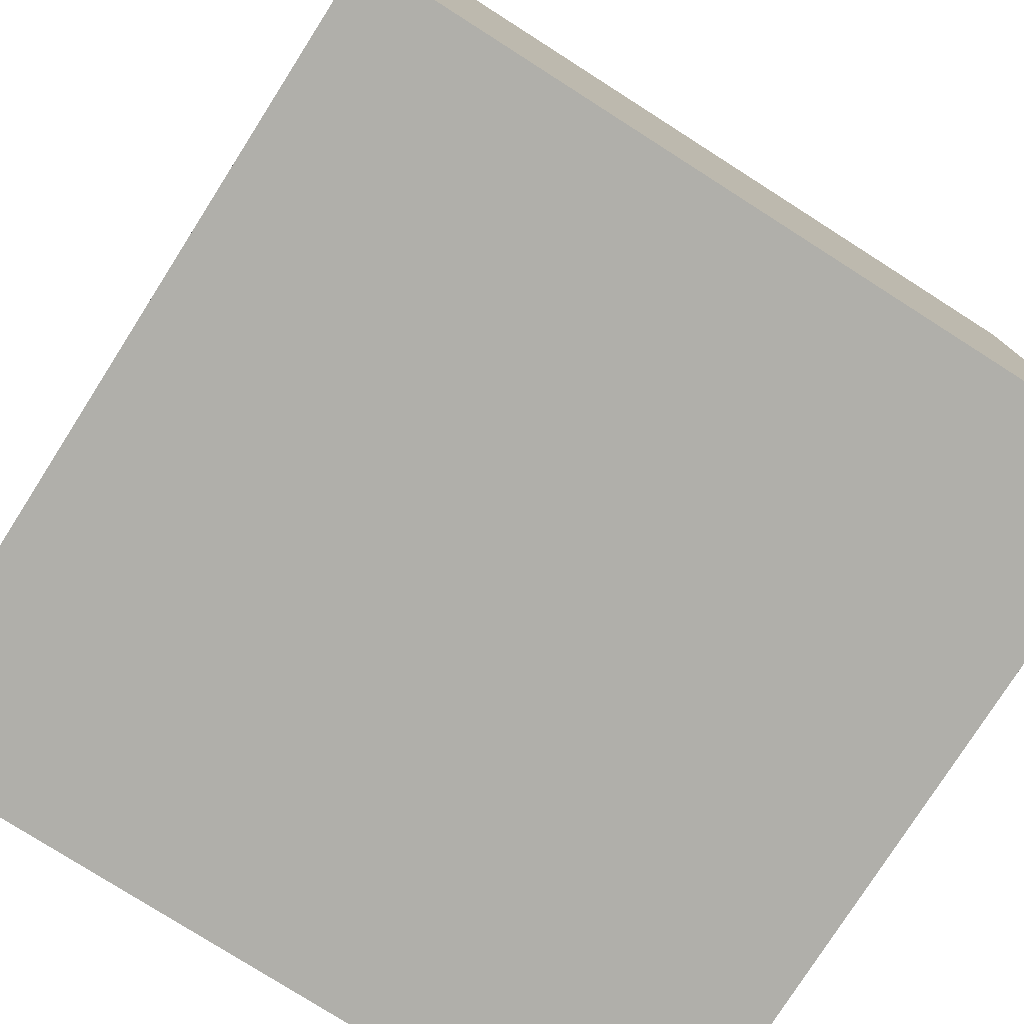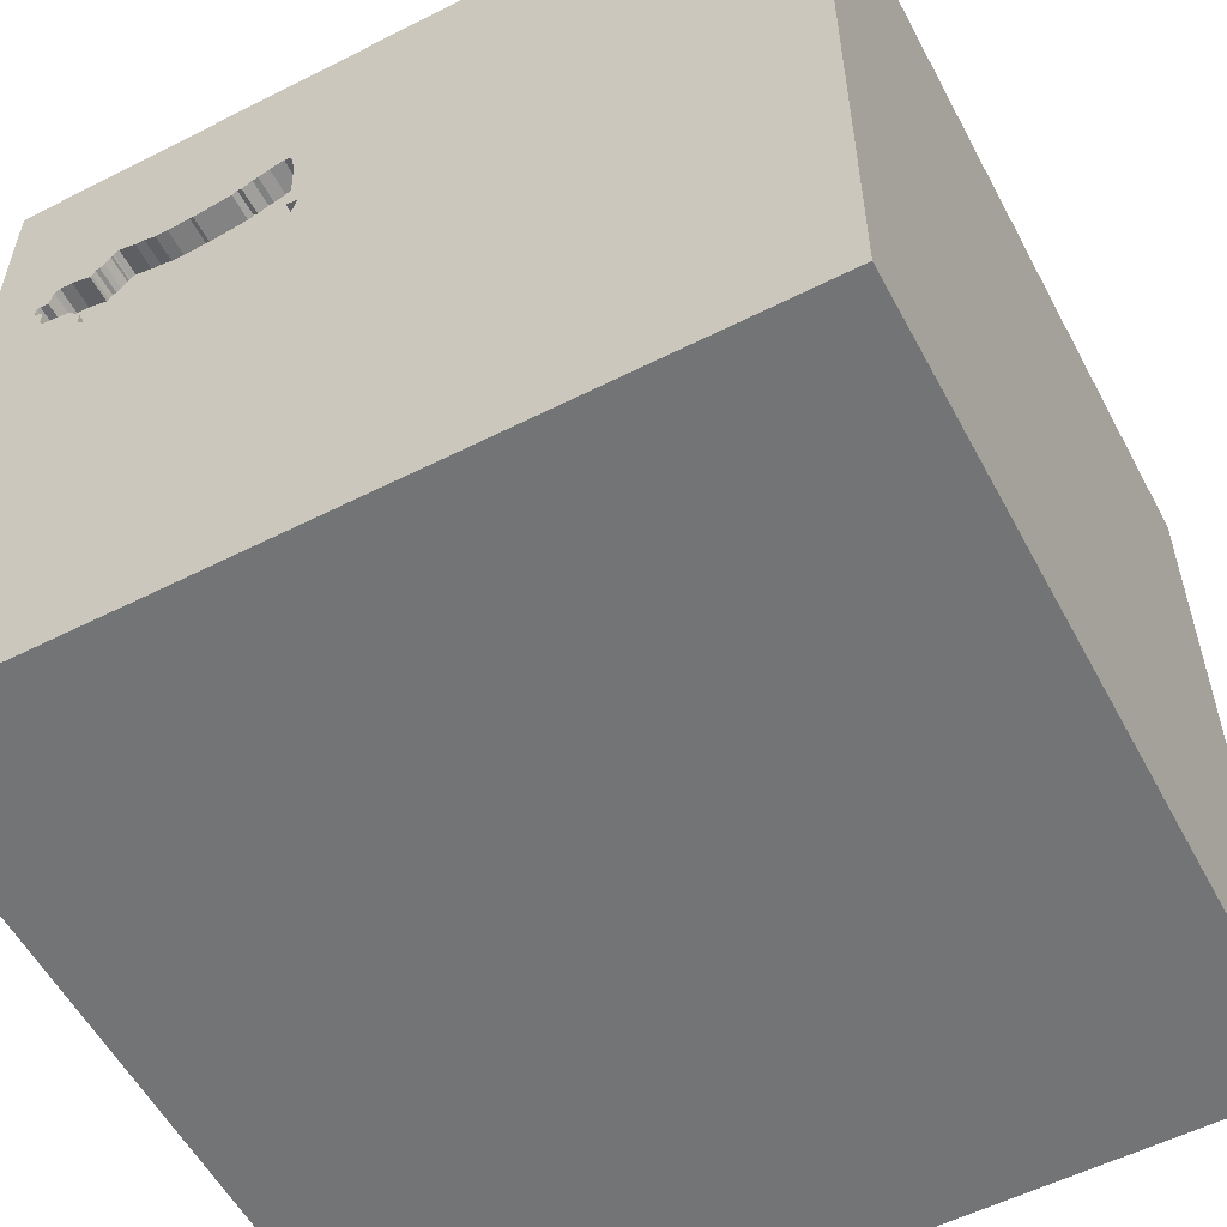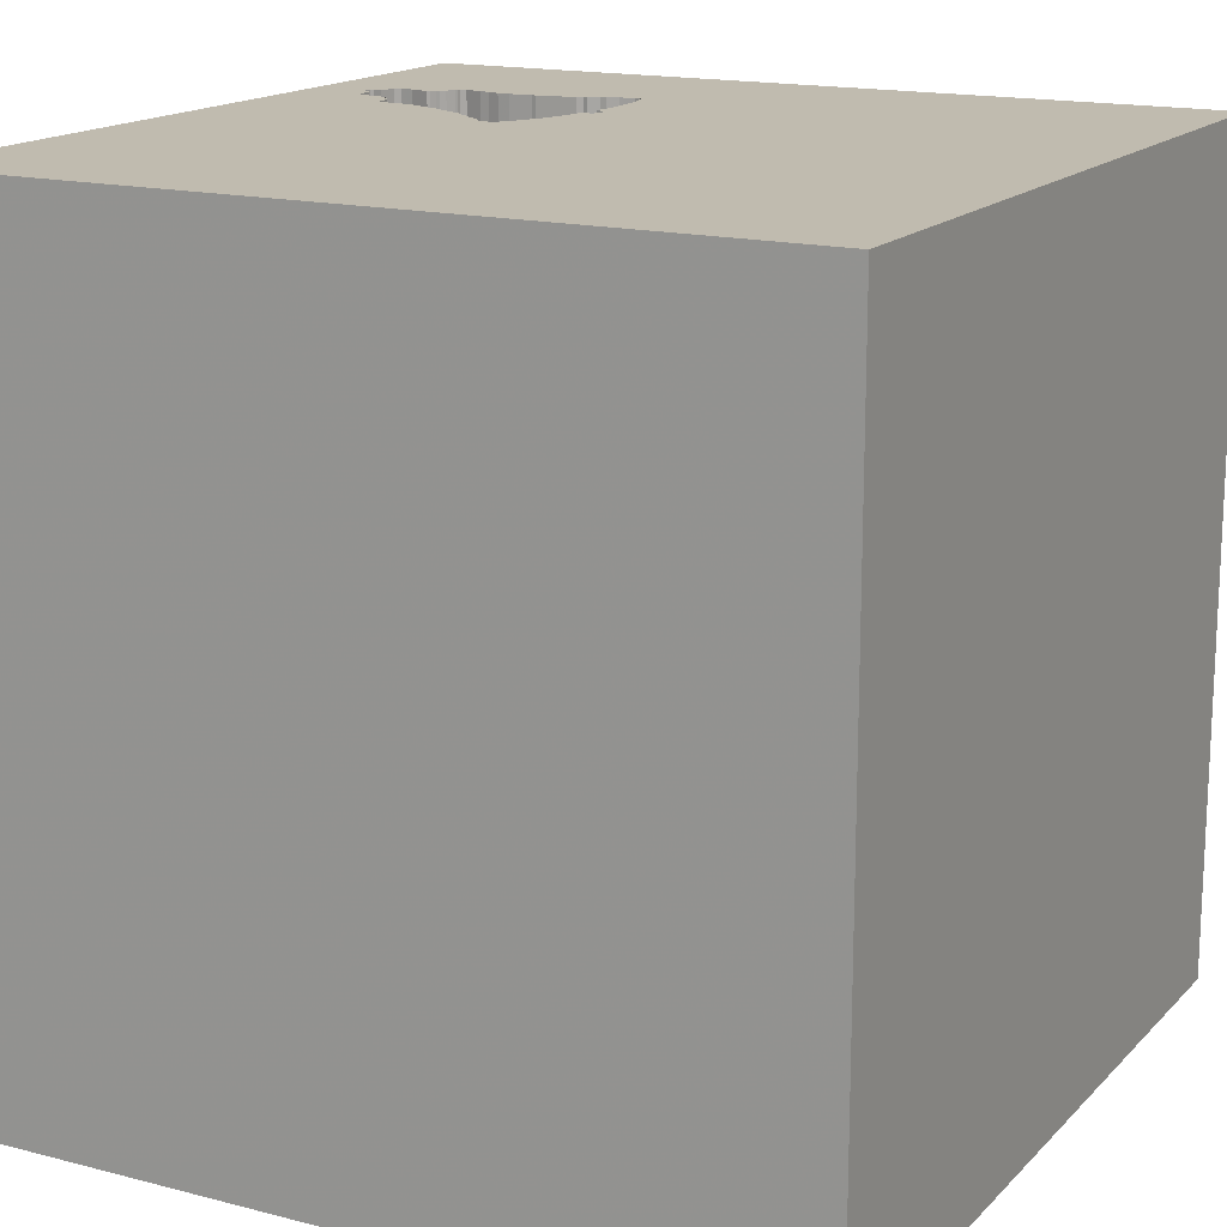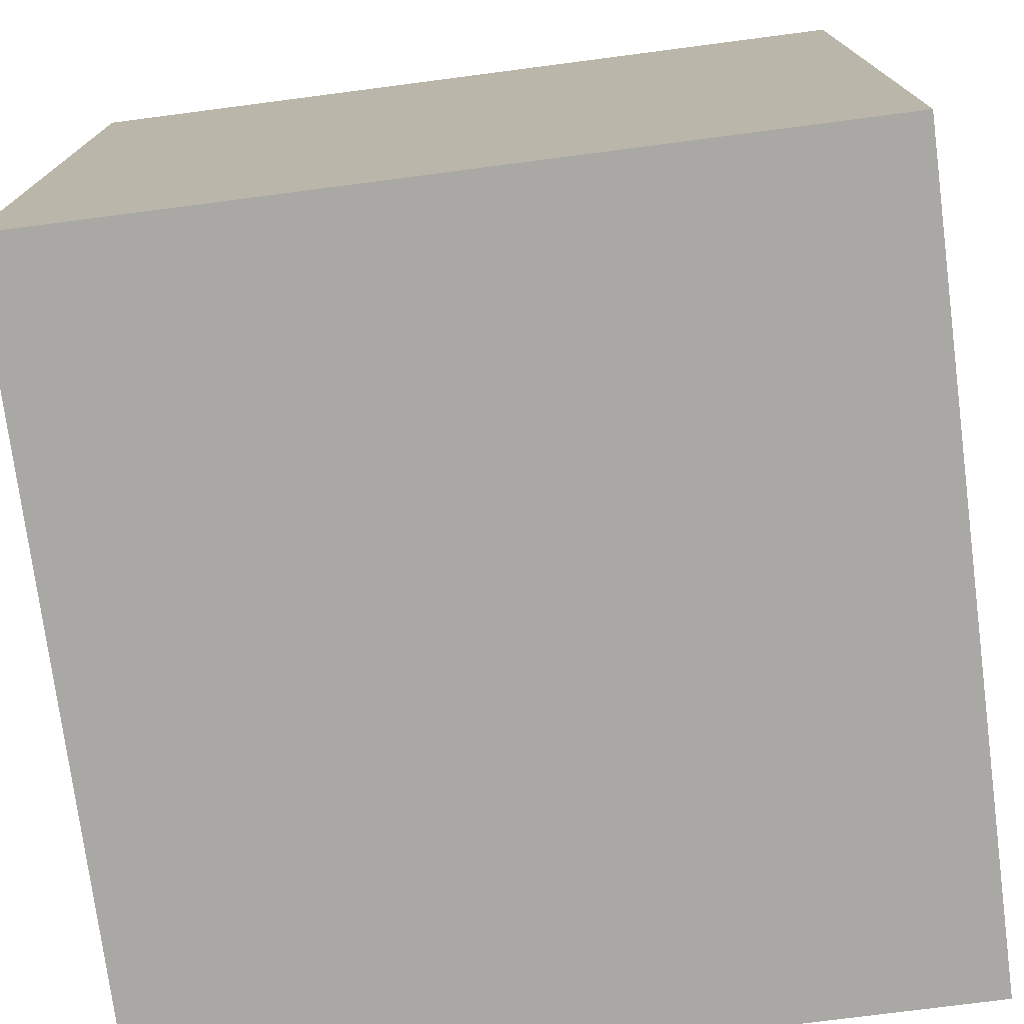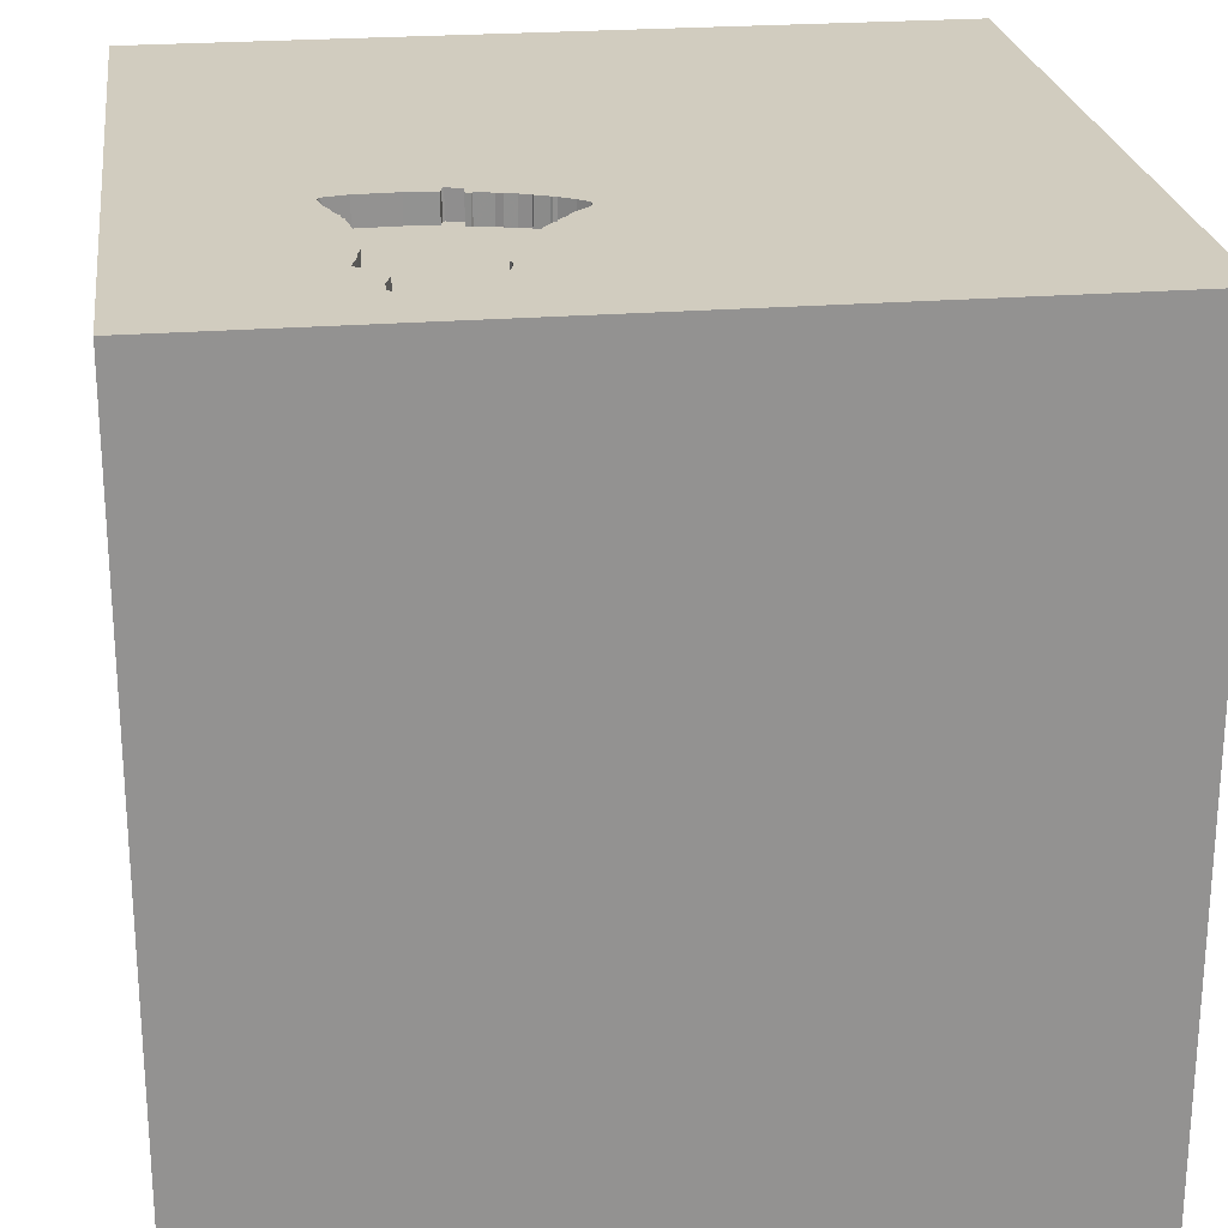
<metadata>
{"format":"obj","ext":"obj","renderer":"f3d","projection":"perspective","resolution":1024,"background":"white","views":[{"elev":-78.0,"azim":147.5,"up":"+Y"},{"elev":-56.2,"azim":-152.1,"up":"+Z"},{"elev":16.1,"azim":-151.9,"up":"+Y"},{"elev":-75.1,"azim":-82.6,"up":"+Z"},{"elev":23.9,"azim":82.5,"up":"+Y"}]}
</metadata>
<code>
o bell_42
v 0.51 1.5 0.8609
v 0.3954 1.5 0.8966
v 0.3954 1.4 0.8966
v 0.3496 1.5 0.8003
v 1.256 1.5 0.5503
v 1.243 1.5 0.7433
v 1.287 1.5 0.6876
v 0.5937 1.5 0.1859
v 0.5937 1.4 0.1859
v 0.7201 1.5 0.2839
v 1.022 1.5 0.4151
v 1.022 1.4 0.4151
v 0.7756 1.5 0.3113
v 0.7756 1.4 0.3113
v 0.5093 1.5 0.1329
v 0.5093 1.4 0.1329
v 0.354 1.5 0.545
v 0.354 1.4 0.545
v 0.5481 1.5 0.8378
v 0.5481 1.4 0.8378
v 0.5522 1.5 0.1377
v -0.6771 -0 1.5
v -1.5 -1.5 1.5
v -1.068 -1.5 -0.3906
v -0.638 1.5 -0.8659
v 1.01 1.5 0.8341
v 1.09 1.5 0.4144
v 1.074 1.5 0.7653
v 1.074 1.4 0.7653
v 0.4492 1.5 0.2193
v 0.6833 1.5 0.2467
v 0.6833 1.4 0.2467
v 0.3776 0.7031 1.5
v 0.4167 -0.2214 1.5
v 0.3585 0.3931 -1.5
v 1.5 1.5 1.5
v 0.4167 -1.5 0.4687
v 0.4687 -1.5 -0
v 0.1823 -1.5 1.198
v 0.651 -1.5 -0.7682
v 0.1562 -1.5 -1.5
v 0.1562 -1.5 -1.198
v -0.1302 -1.5 1.5
v 0.07812 -1.5 -0.4427
v -0.7031 1.5 0.3809
v 0.3129 1.5 0.5305
v 0.1302 1.5 -1.5
v -0.1302 1.5 1.5
v 0.1237 1.5 1.055
v 1.14 1.5 0.5229
v 0.3149 1.5 0.5377
v 1.01 1.5 0.4062
v 0.3701 1.5 0.4773
v 0.3701 1.4 0.4773
v 0.7453 1.5 0.2964
v 0.5837 1.5 0.8277
v 1.057 1.5 0.4083
v 0.2214 -1.172 1.5
v -0.1562 0.4427 1.5
v -0.05208 -0 1.5
v -0.1823 1.068 1.5
v -0.1562 -0.4688 1.5
v -0.07812 -1.5 0.4167
v -0.3125 -1.5 1.198
v 0.3829 1.5 0.3921
v 1.088 1.5 0.7612
v 1.088 1.4 0.7612
v 0.4017 1.5 0.3283
v 0.4384 1.5 0.2408
v 0.4384 1.4 0.2409
v 1.25 0.2083 1.5
v 1.5 1.5 -1.5
v 1.25 -1.5 -0.625
v 1.068 -1.5 0.1823
v 1.5 -1.5 1.5
v 1.042 -1.5 0.625
v 1.5 -1.5 -1.5
v 0.8675 1.5 -0.6722
v 1.289 1.5 0.3385
v 1.145 1.5 0.5327
v 1.042 -0.4297 1.5
v 1.101 1.5 0.4234
v 1.101 1.4 0.4234
v 0.8063 1.5 0.3272
v 1.269 1.5 0.6268
v 0.3149 1.4 0.5377
v 0.4792 1.5 0.1677
v 1.01 1.4 0.4062
v 0.5203 1.5 0.1283
v 0.5203 1.4 0.1283
v 0.9466 1.5 0.8153
v 0.9466 1.4 0.8153
v 0.9102 1.5 0.8118
v 0.9102 1.4 0.8118
v 0.667 1.5 0.2436
v 0.667 1.4 0.2436
v 0.3759 1.5 0.8929
v 0.3759 1.4 0.8929
v 1.105 1.5 0.4779
v 1.105 1.4 0.4779
v 0.4485 1.5 0.883
v 0.4485 1.4 0.883
v 1.177 1.4 0.7544
v 0.3943 1.5 0.3673
v 0.3943 1.4 0.3673
v 1.269 1.5 0.5696
v 1.269 1.4 0.5696
v 1.135 1.5 0.5139
v 1.135 1.4 0.5139
v 1.057 1.4 0.4083
v -0.109 -1.149 -1.5
v -0.625 0.4687 1.5
v -0.625 1.198 1.5
v -0.4948 -0.8333 1.5
v -0.4557 -1.5 -0.625
v -0.4687 -1.5 0.1562
v -1.5 0.1823 -1.094
v -1.5 0.599 0.4557
v -1.5 0.1823 0
v -1.5 0.1823 1.094
v -1.5 0.3646 -0.4948
v -1.5 -0.1302 -1.5
v -1.5 -0.1302 1.5
v -1.5 -0.1823 0.4687
v -1.5 -0.1562 -0.4427
v -1.5 1.25 0.2083
v -1.5 1.25 -0.4427
v -1.5 -0.7292 0.3906
v -1.5 -0.3385 1.133
v -1.5 -0.625 -0.4688
v -1.5 -1.5 -0.1302
v -1.5 -1.5 -1.5
v -1.5 1.5 1.5
v -1.5 1.5 -1.5
v -1.5 0.6315 -1.12
v -1.5 1.5 -0.1562
v -1.5 -1.224 0.4427
v -1.5 -1.198 -0.1823
v -1.5 -0.3125 -1.055
v -1.5 0.8333 -0.2083
v 0.6231 1.5 0.2083
v 0.7201 1.4 0.2839
v 1.03 1.5 0.8209
v 1.03 1.4 0.8209
v 0.8685 1.5 0.8006
v 1.039 1.5 0.8092
v 1.039 1.4 0.8092
v 0.3441 1.5 0.651
v 0.3441 1.4 0.651
v 0.5837 1.4 0.8277
v 0.3674 1.5 0.8845
v 0.3674 1.4 0.8845
v 1.277 1.5 0.6352
v 1.277 1.4 0.6352
v 1.099 1.5 0.7397
v 0.4792 1.4 0.1677
v 0.3272 1.5 0.4726
v 0.3272 1.4 0.4726
v 1.177 1.5 0.7544
v 0.625 -1.5 1.198
v 0.625 -1.5 -1.25
v 0.5643 1.5 0.8409
v 1.269 1.4 0.6268
v 1.224 1.5 0.7565
v 0.4162 1.5 0.2872
v 0.4162 1.4 0.2872
v 0.3572 1.5 0.4759
v 0.9492 1.5 0.3912
v 0.9492 1.4 0.3912
v 1.04 1.5 0.4084
v 1.04 1.4 0.4084
v 1.258 1.5 0.6854
v 1.258 1.4 0.6854
v 0.8239 1.5 0.3406
v 0.8239 1.4 0.3406
v 0.7393 1.5 0.8065
v 0.7393 1.4 0.8065
v 1.297 1.5 0.6388
v 1.297 1.4 0.6388
v 0.3469 1.5 0.7274
v 1.354 1.5 0.7292
v 1.224 1.4 0.7565
v 0.7767 1.5 0.3123
v 0.3129 1.4 0.5305
v 1.299 1.5 0.6797
v 1.299 1.4 0.6797
v 1.5 -0.5225 -0.8008
v 1.5 -0.5892 0.8724
v 1.5 0.1042 -1.5
v 1.5 0.1562 1.5
v 1.5 1.071 -0.3255
v 1.5 -1.5 0.1302
v 1.5 1.5 0.1302
v 0.8063 1.4 0.3272
v 0.7263 1.5 0.8041
v 0.7263 1.4 0.8041
v -1.139 -0.07812 -1.5
v -1.146 0.2083 1.5
v -1.198 -0.4427 1.5
v -1.146 -1.5 0.1823
v -0.9115 -1.5 0.625
v 1.032 1.5 0.8112
v 1.032 1.4 0.8112
v 0.4467 1.5 0.2323
v 0.4467 1.4 0.2323
v 1.243 1.4 0.7433
v 0.65 1.5 0.2269
v 0.8685 1.4 0.8006
v 1.107 1.5 0.7344
v 1.107 1.4 0.7344
v -0.4167 -1.5 -1.25
v 0.4233 1.5 0.2852
v 0.4233 1.4 0.2852
v 0.3496 1.4 0.8003
v 1.058 1.5 0.7791
v 1.099 1.4 0.7397
v 0.3712 1.5 0.4539
v 0.3712 1.4 0.4539
v 1.287 1.4 0.6876
v 0.4892 1.5 0.8638
v 0.4892 1.4 0.8638
v 0.8333 0.3906 1.5
v 0.8333 -1.5 -0.3125
v 0.7292 1.5 0.2884
v 1.049 1.5 0.4083
v 1.303 1.5 0.657
v 0.3829 1.4 0.3921
v 0.8217 1.5 0.7985
v 0.3771 1.5 0.4584
v 0.3771 1.4 0.4584
v 0.688 1.5 0.2577
v 0.688 1.4 0.2577
v 1.256 1.4 0.5503
v 0.4492 1.4 0.2193
v 0.6231 1.4 0.2083
v 1.2 1.5 0.5415
v 0.5522 1.4 0.1377
v 1.303 1.4 0.657
v 1.058 1.4 0.7791
v 0.5643 1.4 0.8409
v 0.6329 1.5 0.2102
v 0.6329 1.4 0.2102
v 1.01 1.4 0.8341
v 0.8217 1.4 0.7985
v 0.6856 1.5 0.2522
v 0.3736 1.5 0.4679
v 0.51 1.4 0.8609
v 0.7841 1.5 0.3196
v 0.7841 1.4 0.3196
v 0.4017 1.4 0.3283
v 1.145 1.4 0.5327
v 1.09 1.4 0.4144
f 123 129 23
f 199 123 23
f 137 131 23
f 23 128 137
f 131 201 23
f 43 114 23
f 129 128 23
f 131 200 201
f 23 64 43
f 123 120 129
f 43 58 114
f 23 114 199
f 129 124 128
f 137 138 131
f 201 64 23
f 199 198 123
f 64 39 43
f 199 22 198
f 133 120 123
f 128 138 137
f 131 24 200
f 200 116 201
f 201 63 64
f 75 58 43
f 58 62 114
f 114 22 199
f 198 133 123
f 138 132 131
f 63 39 64
f 39 75 43
f 120 124 129
f 39 160 75
f 132 24 131
f 24 116 200
f 116 63 201
f 62 22 114
f 120 118 124
f 124 119 128
f 128 130 138
f 58 34 62
f 62 60 22
f 22 112 198
f 133 118 120
f 130 132 138
f 24 115 116
f 63 37 39
f 75 34 58
f 112 133 198
f 37 160 39
f 119 130 128
f 60 112 22
f 119 125 130
f 60 59 112
f 118 119 124
f 132 115 24
f 116 44 63
f 37 76 160
f 34 60 62
f 115 44 116
f 76 75 160
f 75 81 34
f 112 113 133
f 63 38 37
f 125 139 130
f 130 139 132
f 44 38 63
f 59 61 112
f 37 74 76
f 34 59 60
f 61 113 112
f 133 126 118
f 118 140 119
f 119 121 125
f 38 74 37
f 81 222 34
f 34 33 59
f 132 211 115
f 49 45 133
f 126 140 118
f 140 121 119
f 111 132 197
f 115 42 44
f 44 223 38
f 222 33 34
f 125 117 139
f 139 122 132
f 211 42 115
f 40 223 44
f 81 71 222
f 59 33 61
f 113 48 133
f 121 117 125
f 197 132 122
f 38 223 74
f 76 192 75
f 61 48 113
f 49 133 48
f 133 136 126
f 42 40 44
f 74 192 76
f 188 75 192
f 75 190 81
f 45 136 133
f 140 135 121
f 135 117 121
f 117 122 139
f 132 41 211
f 188 190 75
f 190 71 81
f 126 127 140
f 35 111 197
f 111 41 132
f 41 42 211
f 33 36 61
f 223 73 74
f 187 188 192
f 140 134 135
f 222 36 33
f 136 127 126
f 127 134 140
f 42 161 40
f 36 48 61
f 25 136 45
f 40 73 223
f 73 192 74
f 71 36 222
f 78 25 45
f 135 122 117
f 45 49 46
f 135 134 122
f 35 197 122
f 35 77 111
f 41 161 42
f 36 190 188
f 4 180 49
f 49 151 4
f 148 17 51
f 51 46 49
f 49 148 51
f 157 167 217
f 45 46 157
f 65 104 68
f 65 68 45
f 157 217 65
f 45 157 65
f 35 122 134
f 77 41 111
f 161 77 40
f 73 77 192
f 190 36 71
f 49 48 36
f 49 162 1
f 97 151 49
f 1 220 101
f 2 97 49
f 49 1 101
f 49 101 2
f 148 49 180
f 45 68 165
f 15 89 78
f 45 165 212
f 15 78 45
f 45 212 69
f 69 204 30
f 87 15 45
f 45 69 30
f 45 30 87
f 229 217 167
f 167 53 246
f 167 246 229
f 77 73 40
f 187 192 77
f 191 188 187
f 176 162 49
f 162 19 1
f 78 89 21
f 21 8 141
f 78 21 141
f 136 134 127
f 191 36 188
f 176 49 36
f 162 176 195
f 162 195 56
f 10 224 78
f 31 245 231
f 241 207 95
f 78 141 241
f 231 10 78
f 241 95 31
f 31 231 78
f 78 241 31
f 41 77 161
f 145 228 176
f 55 79 78
f 78 224 55
f 25 134 136
f 176 36 91
f 93 145 176
f 176 91 93
f 168 79 55
f 13 183 168
f 55 13 168
f 159 209 155
f 26 91 36
f 143 26 36
f 159 155 66
f 36 159 66
f 143 36 66
f 28 215 146
f 146 202 143
f 66 28 146
f 66 146 143
f 183 248 84
f 84 174 168
f 183 84 168
f 36 181 6
f 36 6 164
f 164 159 36
f 225 79 168
f 52 11 170
f 225 168 52
f 52 170 225
f 172 6 181
f 79 85 153
f 7 172 181
f 79 153 178
f 181 79 178
f 185 7 181
f 181 178 226
f 226 185 181
f 79 225 57
f 108 50 79
f 82 99 108
f 82 108 79
f 79 57 27
f 79 27 82
f 47 25 78
f 193 36 191
f 193 79 181
f 79 50 80
f 106 85 79
f 79 80 236
f 5 106 79
f 79 236 5
f 193 78 79
f 72 47 78
f 47 134 25
f 47 35 134
f 72 35 47
f 189 77 35
f 72 191 187
f 72 193 191
f 193 181 36
f 72 78 193
f 72 189 35
f 189 187 77
f 72 187 189
f 171 12 110
f 170 11 12
f 12 171 170
f 225 170 171
f 171 110 225
f 12 100 110
f 11 52 12
f 110 57 225
f 100 12 216
f 110 100 252
f 88 12 52
f 110 252 57
f 251 100 216
f 216 12 208
f 252 100 83
f 169 12 88
f 27 57 252
f 100 251 109
f 251 216 210
f 208 29 216
f 208 12 169
f 252 83 27
f 99 82 83
f 83 100 99
f 52 168 169
f 169 88 52
f 108 99 100
f 100 109 108
f 109 251 50
f 50 108 109
f 210 173 251
f 155 209 210
f 210 216 155
f 29 208 94
f 216 29 67
f 169 244 208
f 82 27 83
f 251 80 50
f 103 173 210
f 173 163 251
f 210 209 159
f 94 92 29
f 94 208 93
f 216 67 155
f 28 66 67
f 67 29 28
f 169 175 244
f 208 244 145
f 175 169 168
f 168 174 175
f 251 233 236
f 236 80 251
f 173 103 206
f 103 210 159
f 163 173 154
f 251 163 233
f 92 94 91
f 92 239 29
f 145 93 208
f 93 91 94
f 66 155 67
f 244 175 196
f 228 145 244
f 5 236 233
f 173 206 172
f 103 182 206
f 159 164 103
f 153 85 163
f 163 154 153
f 154 173 219
f 107 233 163
f 91 26 92
f 92 203 239
f 29 239 28
f 244 196 177
f 196 175 249
f 244 177 228
f 174 84 194
f 194 175 174
f 233 107 5
f 6 172 206
f 172 7 173
f 182 103 164
f 206 182 6
f 154 219 238
f 219 173 7
f 85 106 107
f 107 163 85
f 243 92 26
f 243 203 92
f 239 203 147
f 215 28 239
f 177 196 176
f 196 249 230
f 249 175 194
f 176 228 177
f 106 5 107
f 164 6 182
f 154 179 153
f 238 179 154
f 186 238 219
f 26 143 243
f 203 243 144
f 239 147 215
f 147 203 146
f 195 176 196
f 230 54 196
f 230 249 142
f 84 248 249
f 249 194 84
f 178 153 179
f 179 238 178
f 238 186 226
f 7 185 186
f 186 219 7
f 144 243 143
f 143 202 203
f 203 144 143
f 146 215 147
f 202 146 203
f 56 195 196
f 196 150 56
f 246 53 54
f 54 230 246
f 196 54 150
f 142 105 230
f 142 249 14
f 248 183 249
f 226 178 238
f 185 226 186
f 229 246 230
f 54 53 167
f 18 150 54
f 105 142 232
f 230 105 227
f 142 14 13
f 224 10 142
f 142 13 55
f 55 224 142
f 14 249 183
f 183 13 14
f 150 240 56
f 230 218 217
f 217 229 230
f 167 157 158
f 158 54 167
f 150 18 149
f 158 18 54
f 96 105 232
f 10 231 232
f 232 142 10
f 227 218 230
f 227 105 65
f 162 56 240
f 150 20 240
f 157 46 158
f 20 150 149
f 149 18 148
f 18 158 184
f 213 105 96
f 32 96 232
f 231 245 232
f 65 217 218
f 218 227 65
f 104 65 105
f 19 162 240
f 240 20 19
f 184 158 46
f 20 149 214
f 17 148 18
f 148 180 149
f 184 86 18
f 105 213 250
f 213 96 235
f 96 32 95
f 245 31 32
f 32 232 245
f 68 104 105
f 105 250 68
f 20 214 221
f 214 149 180
f 180 4 214
f 51 17 18
f 18 86 51
f 46 51 86
f 86 184 46
f 166 250 213
f 235 205 213
f 235 96 242
f 31 95 32
f 95 207 96
f 1 19 20
f 20 247 1
f 20 221 247
f 102 221 214
f 250 166 68
f 166 213 165
f 205 235 9
f 213 205 70
f 235 242 141
f 207 241 242
f 242 96 207
f 220 1 247
f 247 221 220
f 101 220 221
f 221 102 101
f 214 3 102
f 152 214 4
f 4 151 152
f 165 68 166
f 212 165 213
f 205 9 234
f 141 8 9
f 9 235 141
f 69 212 213
f 213 70 69
f 70 205 69
f 241 141 242
f 3 214 152
f 102 3 101
f 30 204 205
f 205 234 30
f 234 9 156
f 8 21 9
f 204 69 205
f 152 98 3
f 2 101 3
f 151 97 98
f 98 152 151
f 234 156 30
f 156 9 237
f 237 9 21
f 3 98 2
f 97 2 98
f 87 30 156
f 237 16 156
f 156 16 87
f 90 16 237
f 90 237 21
f 21 89 90
f 15 87 16
f 89 15 16
f 16 90 89

</code>
